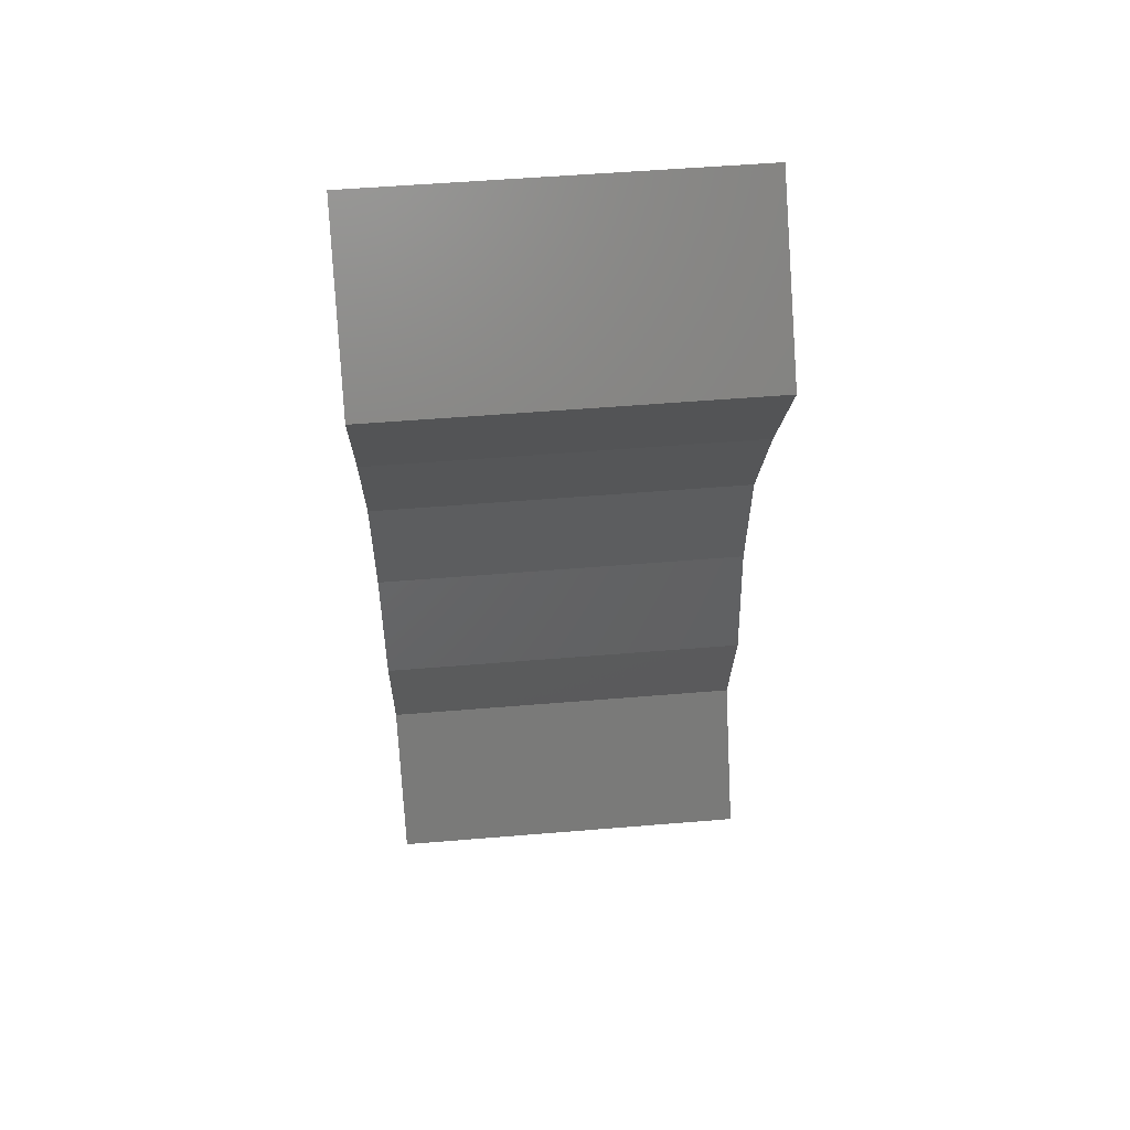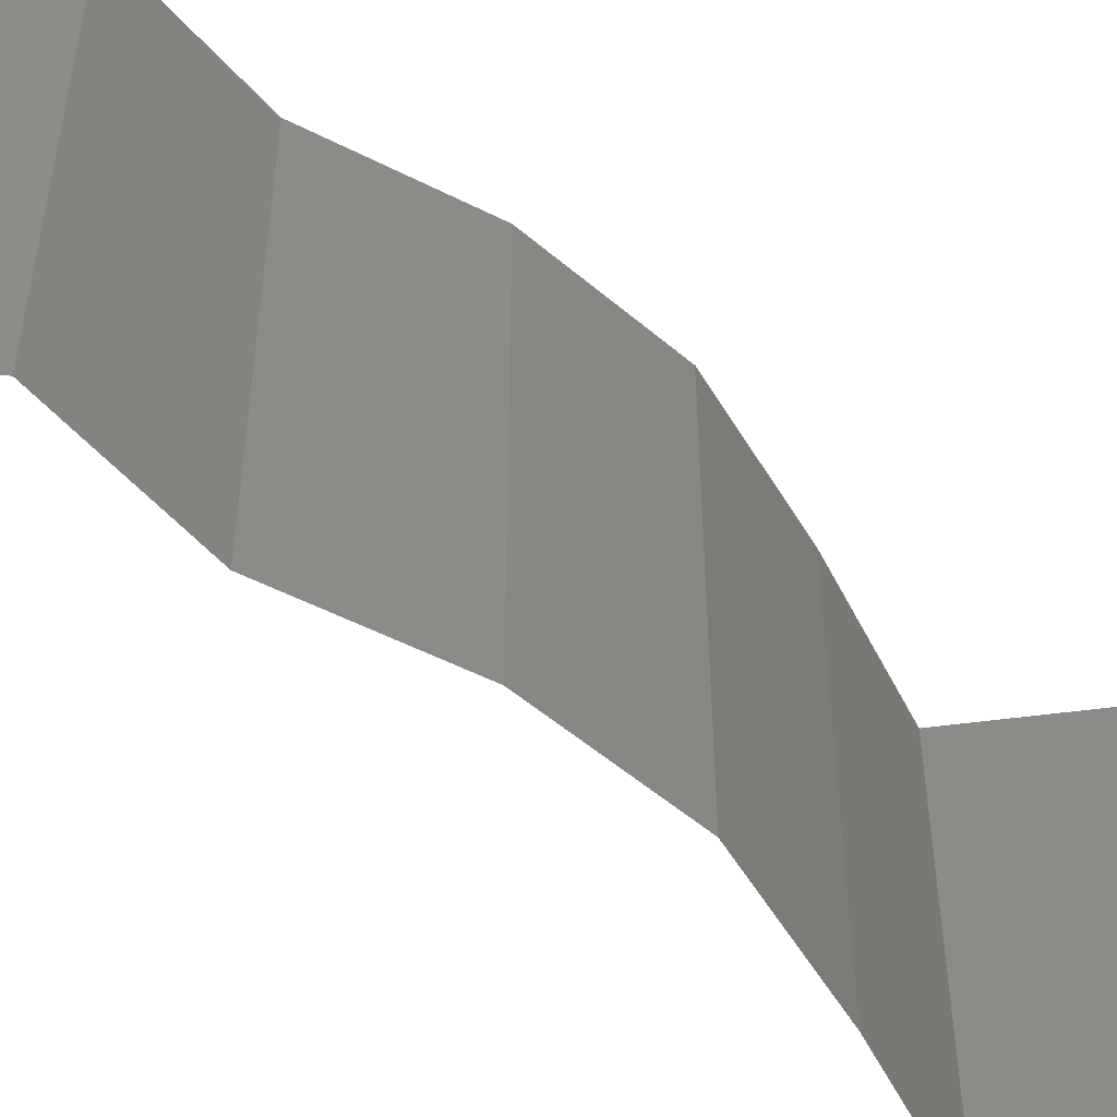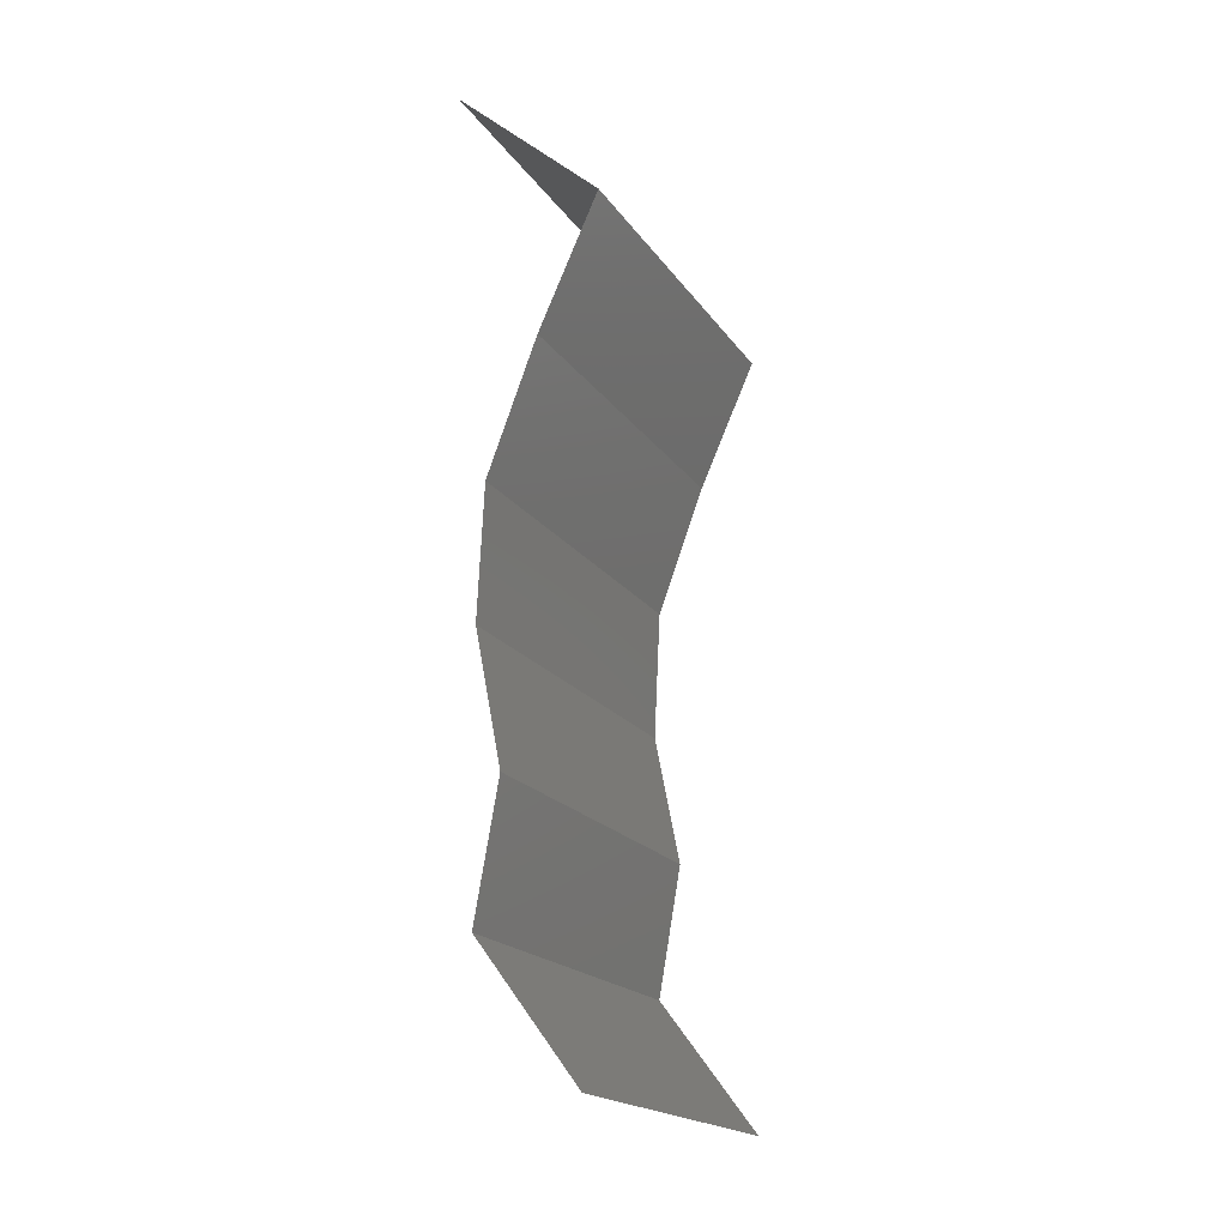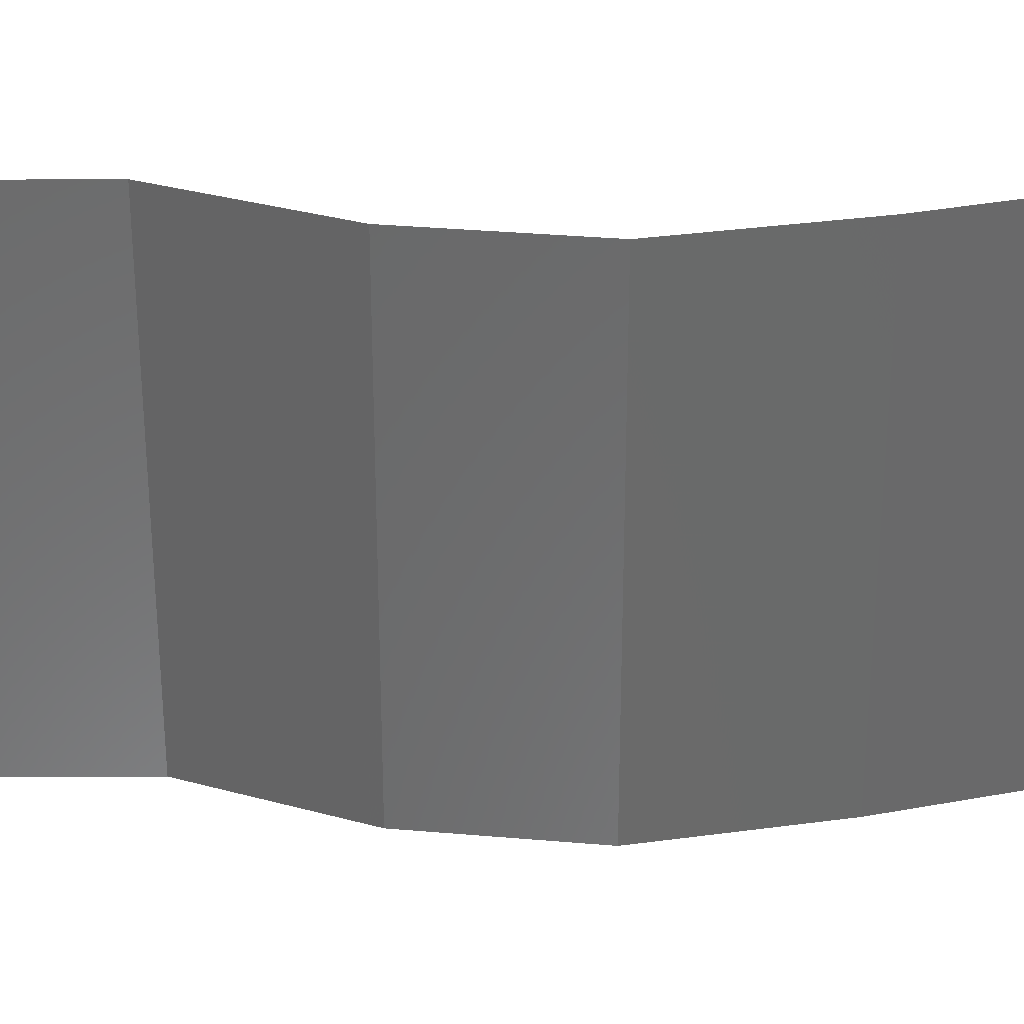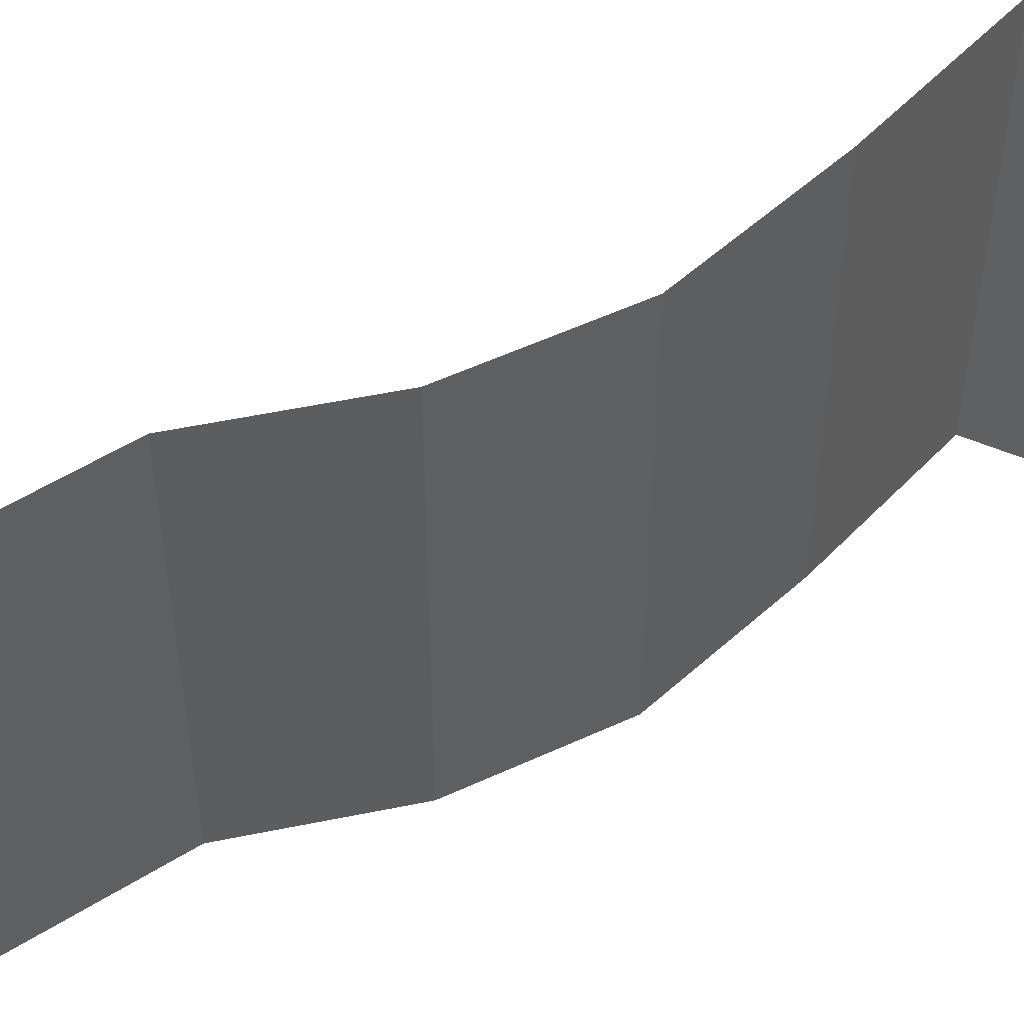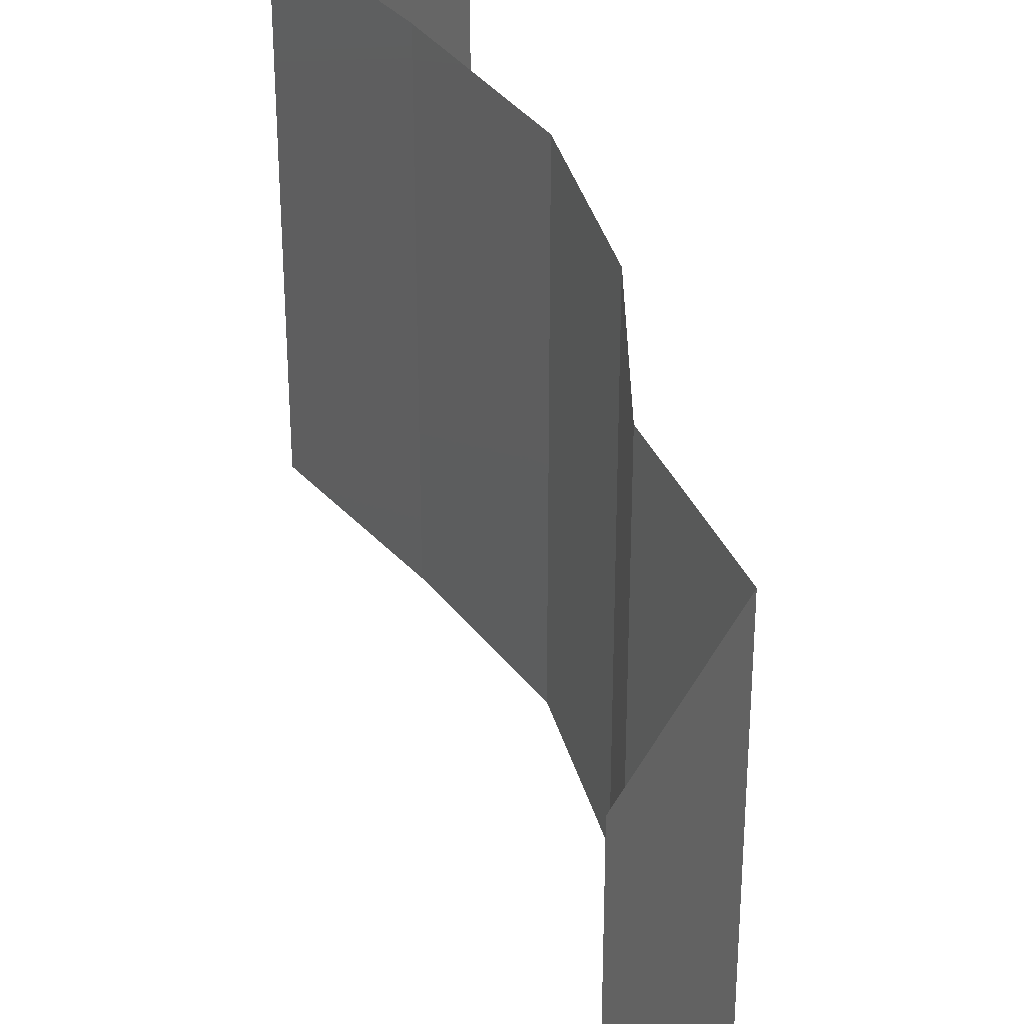
<metadata>
{"format":"stl","ext":"stl","renderer":"f3d","projection":"perspective","resolution":1024,"background":"white","views":[{"elev":54.5,"azim":-95.0,"up":"+Y"},{"elev":-53.2,"azim":50.3,"up":"+Z"},{"elev":-19.3,"azim":-155.7,"up":"+Y"},{"elev":33.3,"azim":99.6,"up":"+Z"},{"elev":54.2,"azim":66.5,"up":"+Z"},{"elev":36.8,"azim":-12.2,"up":"+Z"}]}
</metadata>
<code>
# stl→obj: 38 verts, 56 faces
v 0.03139 0.05458 0
v 0.02388 0.04776 0
v 0.02764 0.05117 0.005
v 0.02388 0.04776 0.02
v 0.03139 0.05458 0.02
v 0.02764 0.05117 0.015
v 0.02388 0.04776 0.01
v 0.03139 0.05458 0.01
v 0.02693 0.04094 0
v 0.02693 0.04094 0.01
v 0.02541 0.04435 0.005
v 0.02541 0.04435 0.015
v 0.02693 0.04094 0.02
v 0.02946 0.03411 0.01
v 0.0282 0.03753 0.005
v 0.02946 0.03411 0.02
v 0.0282 0.03753 0.015
v 0.02946 0.03411 0
v 0.02978 0.02729 0.01
v 0.02962 0.0307 0.015
v 0.02978 0.02729 0
v 0.02962 0.0307 0.005
v 0.02978 0.02729 0.02
v 0.02843 0.02047 0.01
v 0.02911 0.02388 0.015
v 0.02843 0.02047 0
v 0.02911 0.02388 0.005
v 0.02843 0.02047 0.02
v 0.02963 0.01365 0.02
v 0.02903 0.01706 0.015
v 0.02963 0.01365 0.01
v 0.02903 0.01706 0.005
v 0.02963 0.01365 0
v 0.02449 0.006823 0
v 0.02449 0.006823 0.01
v 0.02706 0.01023 0.005
v 0.02706 0.01023 0.015
v 0.02449 0.006823 0.02
f 1 2 3
f 4 5 6
f 3 7 6
f 8 3 6
f 5 8 6
f 2 7 3
f 8 1 3
f 7 4 6
f 9 10 11
f 4 7 12
f 10 13 12
f 7 2 11
f 2 9 11
f 7 10 12
f 10 7 11
f 13 4 12
f 14 10 15
f 16 13 17
f 10 14 17
f 9 18 15
f 10 9 15
f 13 10 17
f 18 14 15
f 14 16 17
f 14 19 20
f 18 21 22
f 23 16 20
f 19 14 22
f 14 18 22
f 16 14 20
f 21 19 22
f 19 23 20
f 19 24 25
f 21 26 27
f 28 23 25
f 24 19 27
f 19 21 27
f 23 19 25
f 26 24 27
f 24 28 25
f 29 28 30
f 31 24 32
f 26 33 32
f 24 31 30
f 24 26 32
f 28 24 30
f 33 31 32
f 31 29 30
f 34 35 36
f 29 31 37
f 35 38 37
f 31 33 36
f 33 34 36
f 31 35 37
f 38 29 37
f 35 31 36

</code>
